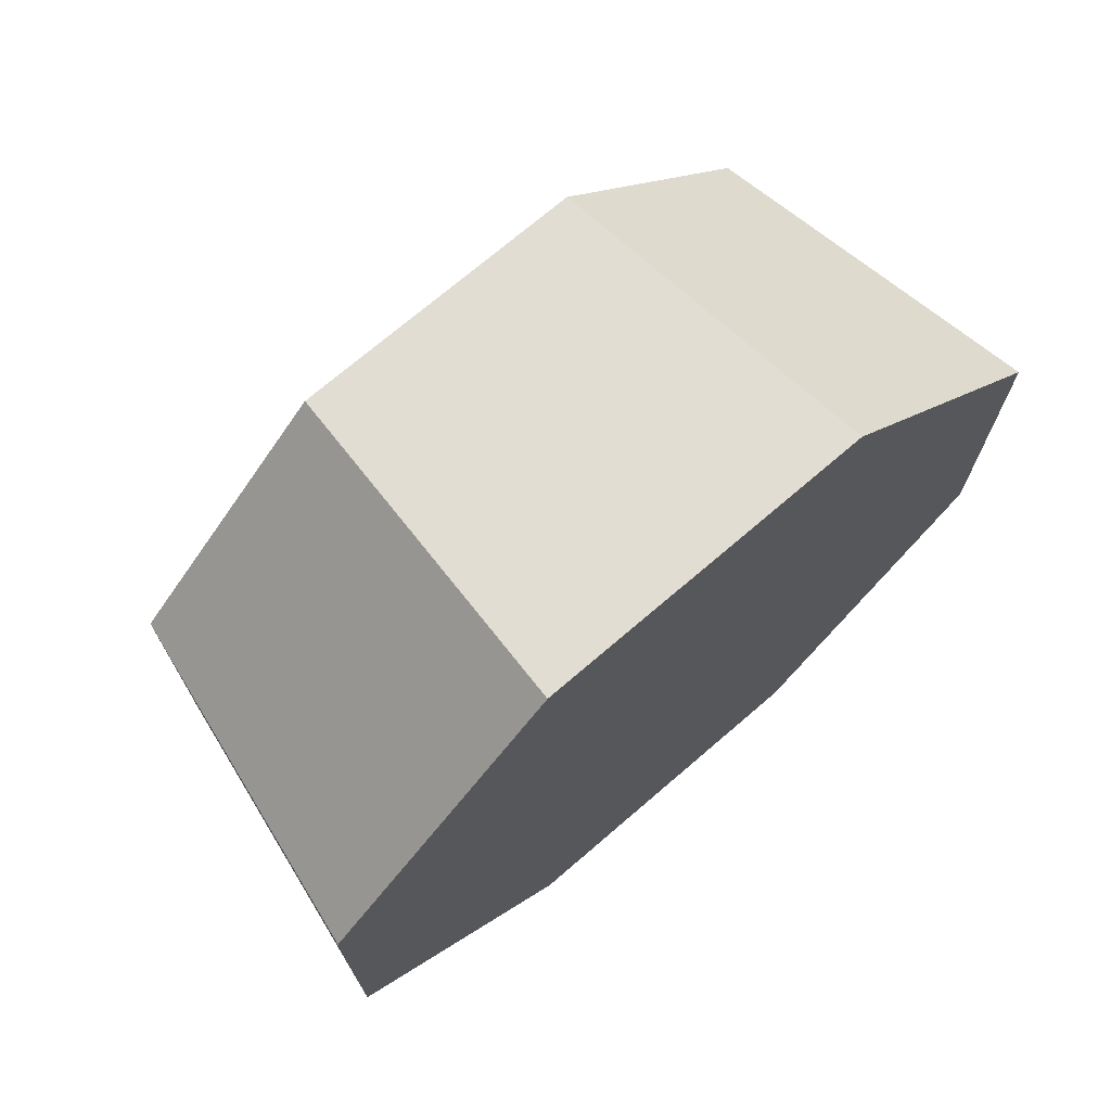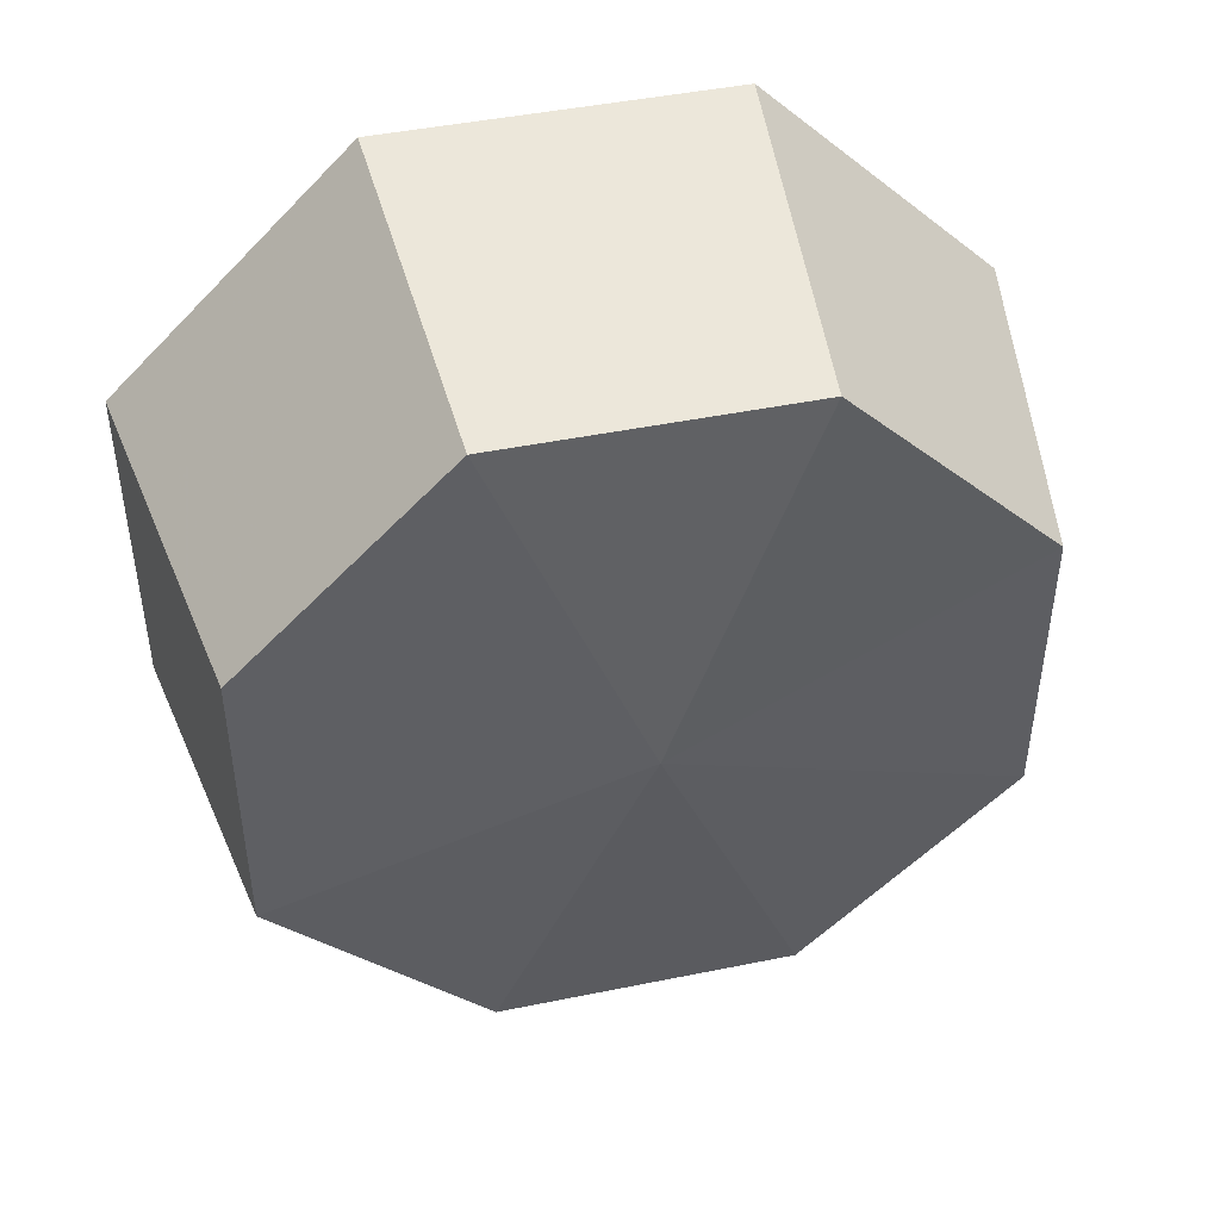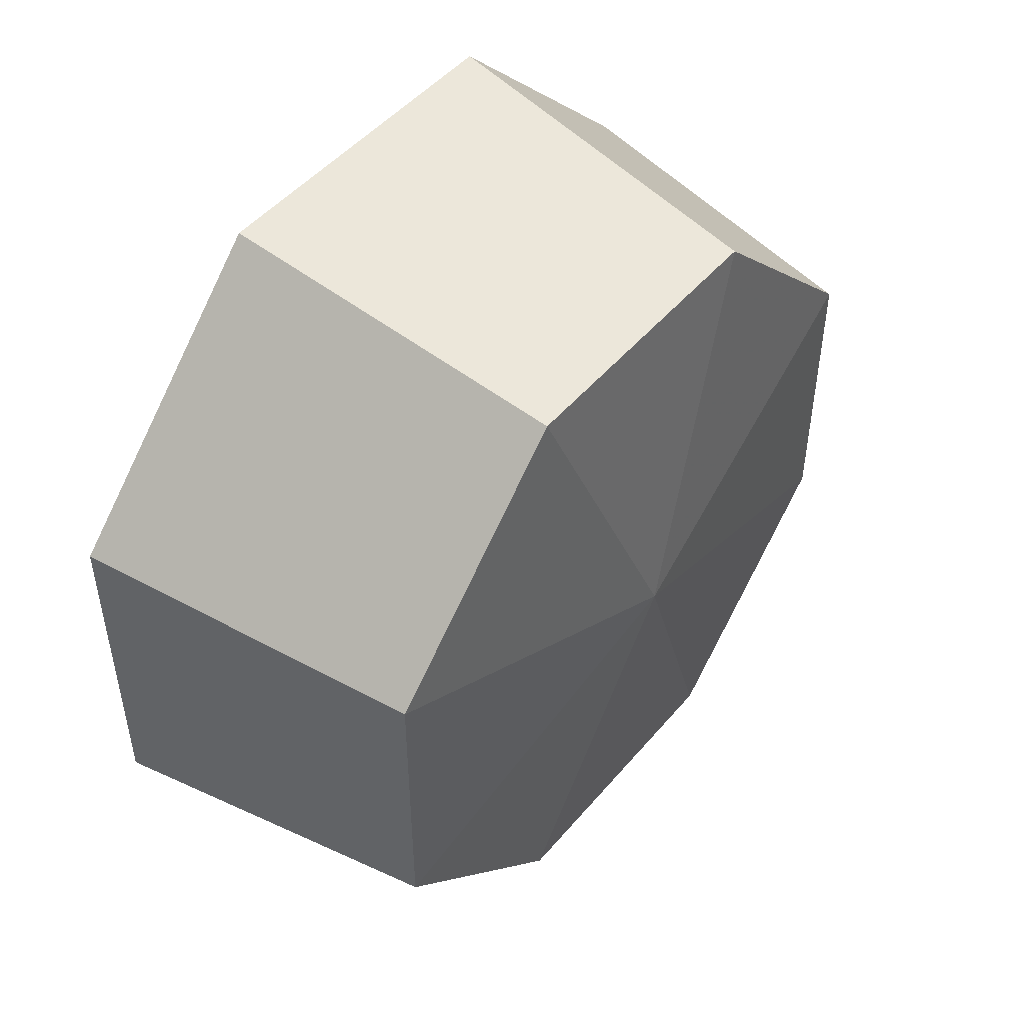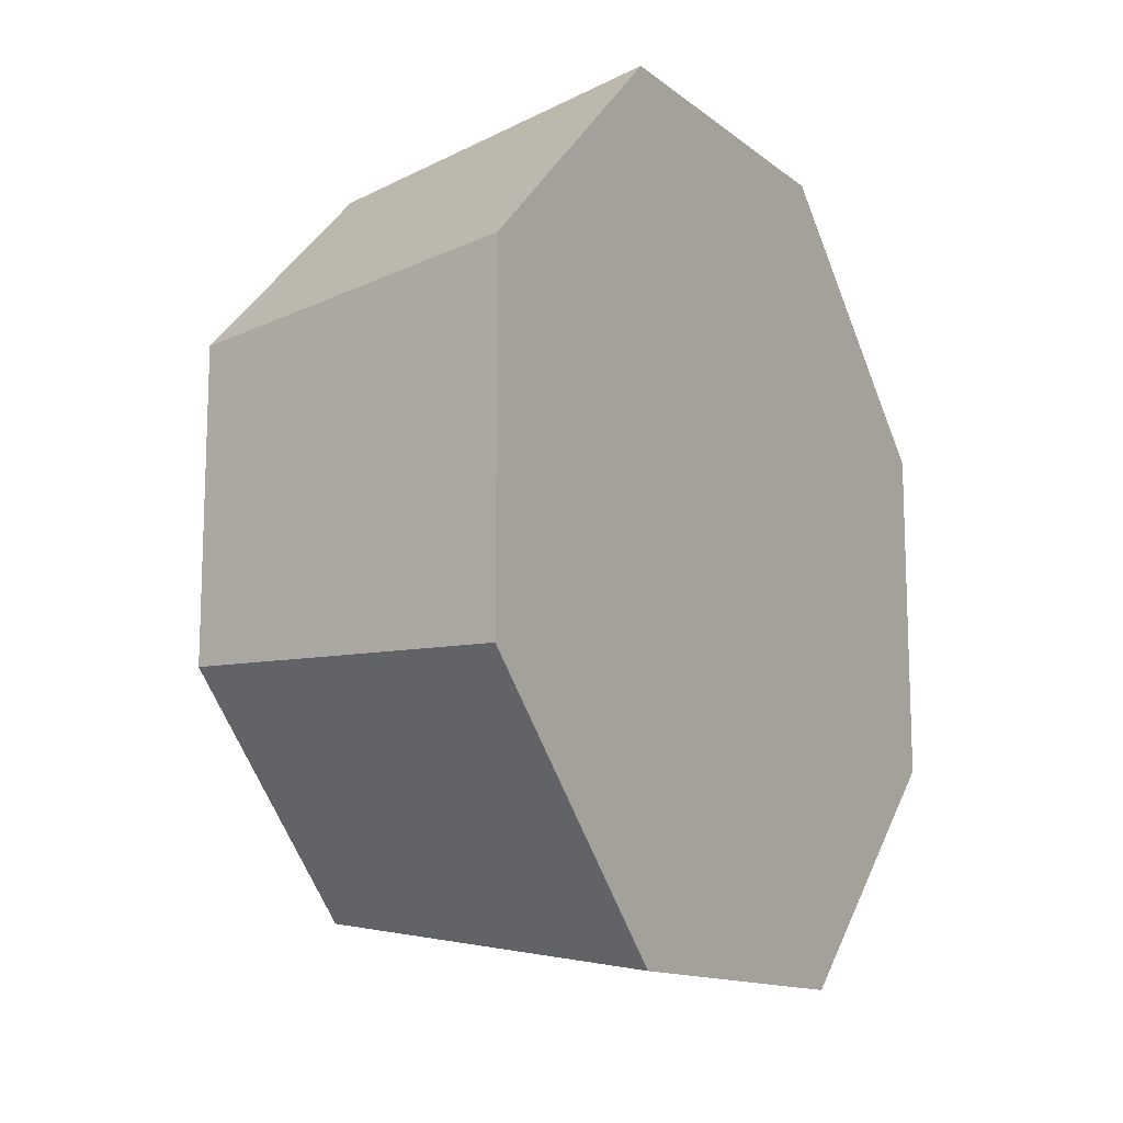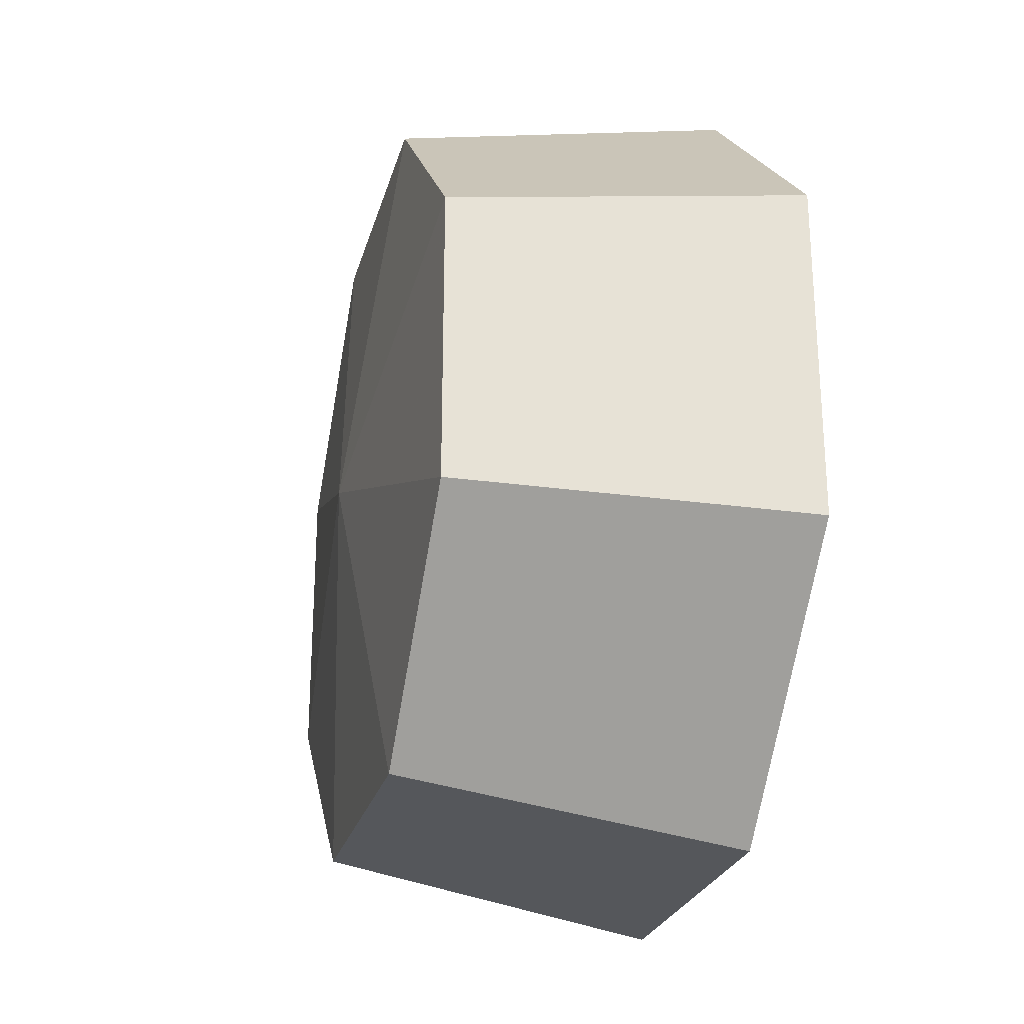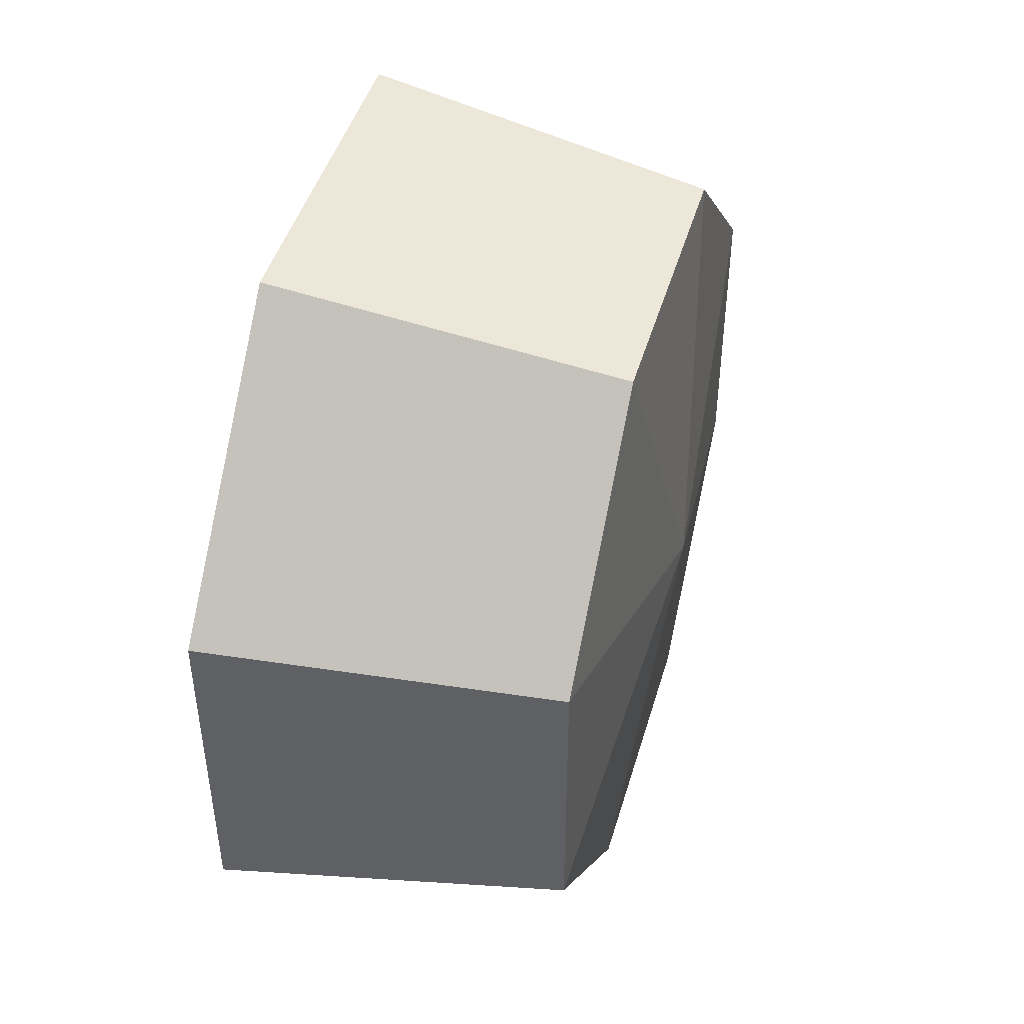
<metadata>
{"format":"obj","ext":"obj","renderer":"f3d","projection":"perspective","resolution":1024,"background":"white","views":[{"elev":71.9,"azim":-130.7,"up":"+Z"},{"elev":45.5,"azim":76.8,"up":"+Z"},{"elev":48.6,"azim":38.2,"up":"+Y"},{"elev":-13.2,"azim":-148.8,"up":"+Z"},{"elev":-25.4,"azim":165.7,"up":"+Z"},{"elev":45.6,"azim":16.0,"up":"+Z"}]}
</metadata>
<code>
g DoorWallLight
v 0.01891 0.07328 -0.03036
v 0.01891 -5.194e-08 -1.599e-07
v 0.01891 0.03035 -0.07329
v 0.01891 0.07328 0.03036
v 0.01891 -0.03036 -0.07328
v 0.01891 0.03036 0.07329
v 0.01891 -0.07328 -0.03035
v 0.01891 -0.03035 0.07328
v 0.01891 -0.07328 0.03036
v 0.08025 0.02625 -0.06339
v 0.08608 -5.194e-08 -1.599e-07
v 0.08025 0.06338 -0.02625
v 0.08025 -0.02625 -0.06338
v 0.08025 0.06338 0.02625
v 0.08025 -0.06338 -0.02625
v 0.08025 0.02625 0.06338
v 0.08025 -0.06338 0.02625
v 0.08025 -0.02625 0.06338
v 0.01891 0.03035 -0.07329
v 0.08025 0.02625 -0.06339
v 0.08025 0.06338 -0.02625
v 0.01891 0.07328 -0.03036
v 0.01891 -0.03036 -0.07328
v 0.08025 0.06338 0.02625
v 0.08025 -0.02625 -0.06338
v 0.01891 0.07328 0.03036
v 0.01891 -0.07328 -0.03035
v 0.08025 0.02625 0.06338
v 0.08025 -0.06338 -0.02625
v 0.01891 0.03036 0.07329
v 0.01891 -0.07328 0.03036
v 0.08025 -0.02625 0.06338
v 0.08025 -0.06338 0.02625
v 0.01891 -0.03035 0.07328
v 0.01891 0.07328 -0.03036
v 0.01891 -5.194e-08 -1.599e-07
v 0.01891 0.03035 -0.07329
v 0.01891 0.07328 0.03036
v 0.01891 -0.03036 -0.07328
v 0.01891 0.03036 0.07329
v 0.01891 -0.07328 -0.03035
v 0.01891 -0.03035 0.07328
v 0.01891 -0.07328 0.03036
v 0.08025 0.02625 -0.06339
v 0.08608 -5.194e-08 -1.599e-07
v 0.08025 0.06338 -0.02625
v 0.08025 -0.02625 -0.06338
v 0.08025 0.06338 0.02625
v 0.08025 -0.06338 -0.02625
v 0.08025 0.02625 0.06338
v 0.08025 -0.06338 0.02625
v 0.08025 -0.02625 0.06338
v 0.01891 0.03035 -0.07329
v 0.08025 0.02625 -0.06339
v 0.08025 0.06338 -0.02625
v 0.01891 0.07328 -0.03036
v 0.01891 -0.03036 -0.07328
v 0.08025 0.06338 0.02625
v 0.08025 -0.02625 -0.06338
v 0.01891 0.07328 0.03036
v 0.01891 -0.07328 -0.03035
v 0.08025 0.02625 0.06338
v 0.08025 -0.06338 -0.02625
v 0.01891 0.03036 0.07329
v 0.01891 -0.07328 0.03036
v 0.08025 -0.02625 0.06338
v 0.08025 -0.06338 0.02625
v 0.01891 -0.03035 0.07328
g DoorWallLight_0
f 3 2 1
f 1 2 4
f 5 2 3
f 4 2 6
f 7 2 5
f 6 2 8
f 9 2 7
f 8 2 9
f 12 11 10
f 10 11 13
f 14 11 12
f 13 11 15
f 16 11 14
f 15 11 17
f 18 11 16
f 17 11 18
f 21 20 19
f 22 21 19
f 19 20 23
f 24 21 22
f 20 25 23
f 26 24 22
f 23 25 27
f 28 24 26
f 25 29 27
f 30 28 26
f 27 29 31
f 32 28 30
f 29 33 31
f 34 32 30
f 31 33 34
f 33 32 34
f 36 37 35
f 36 35 38
f 36 39 37
f 36 38 40
f 36 41 39
f 36 40 42
f 36 43 41
f 36 42 43
f 45 46 44
f 45 44 47
f 45 48 46
f 45 47 49
f 45 50 48
f 45 49 51
f 45 52 50
f 45 51 52
f 54 55 53
f 55 56 53
f 54 53 57
f 55 58 56
f 59 54 57
f 58 60 56
f 59 57 61
f 58 62 60
f 63 59 61
f 62 64 60
f 63 61 65
f 62 66 64
f 67 63 65
f 66 68 64
f 67 65 68
f 66 67 68

</code>
